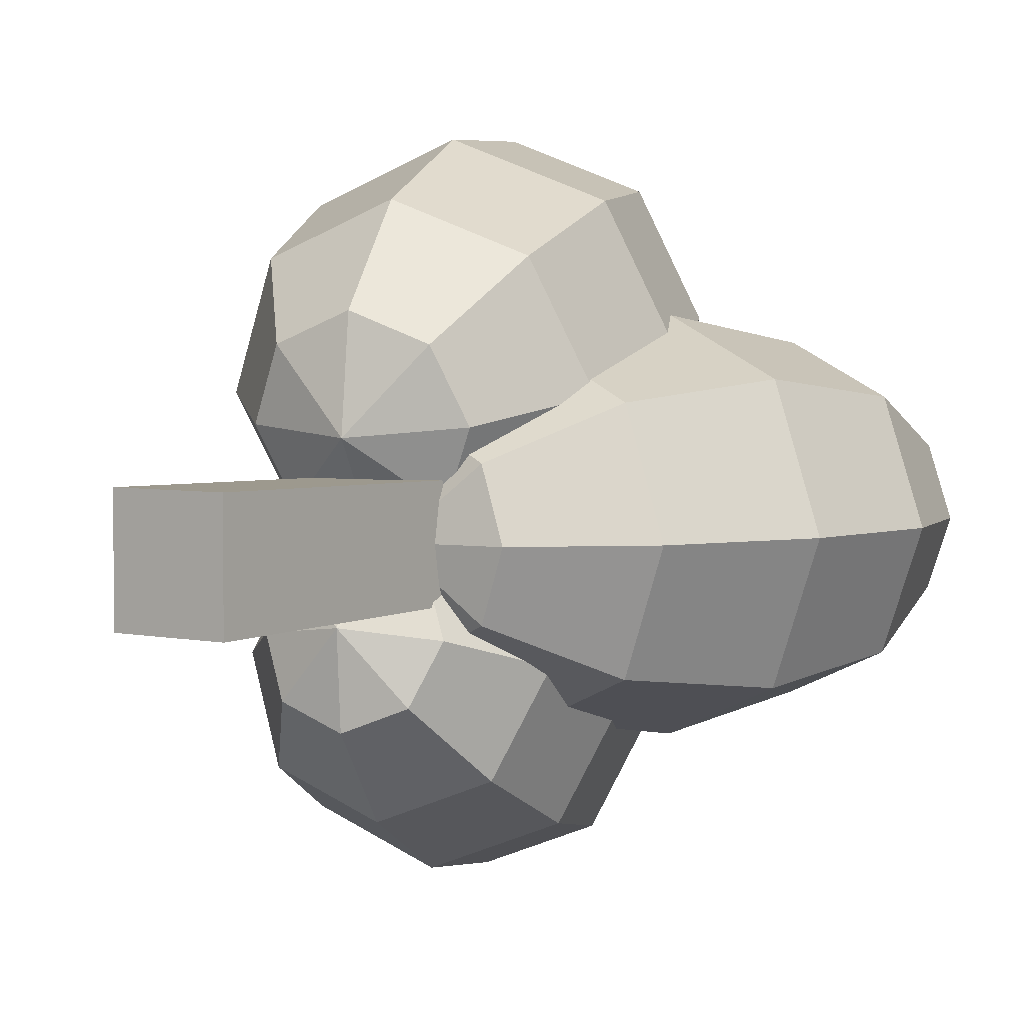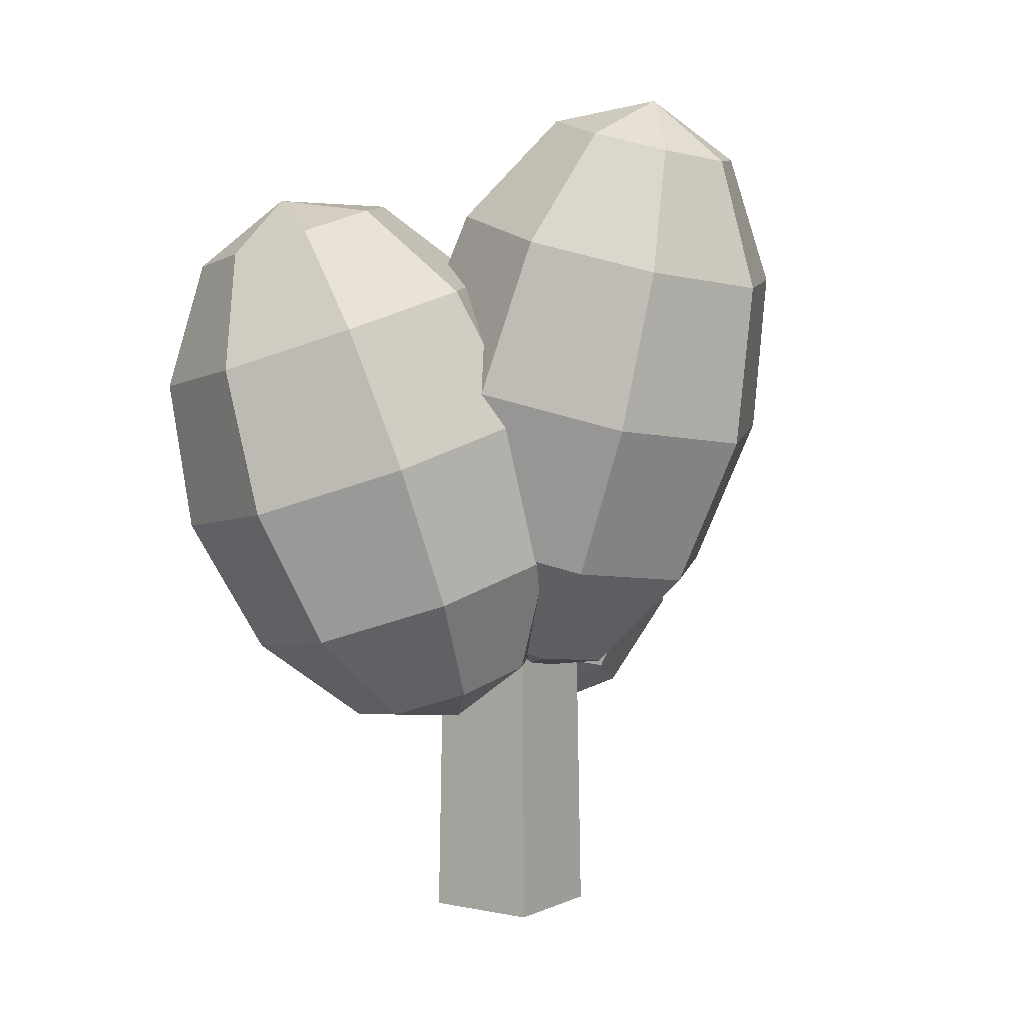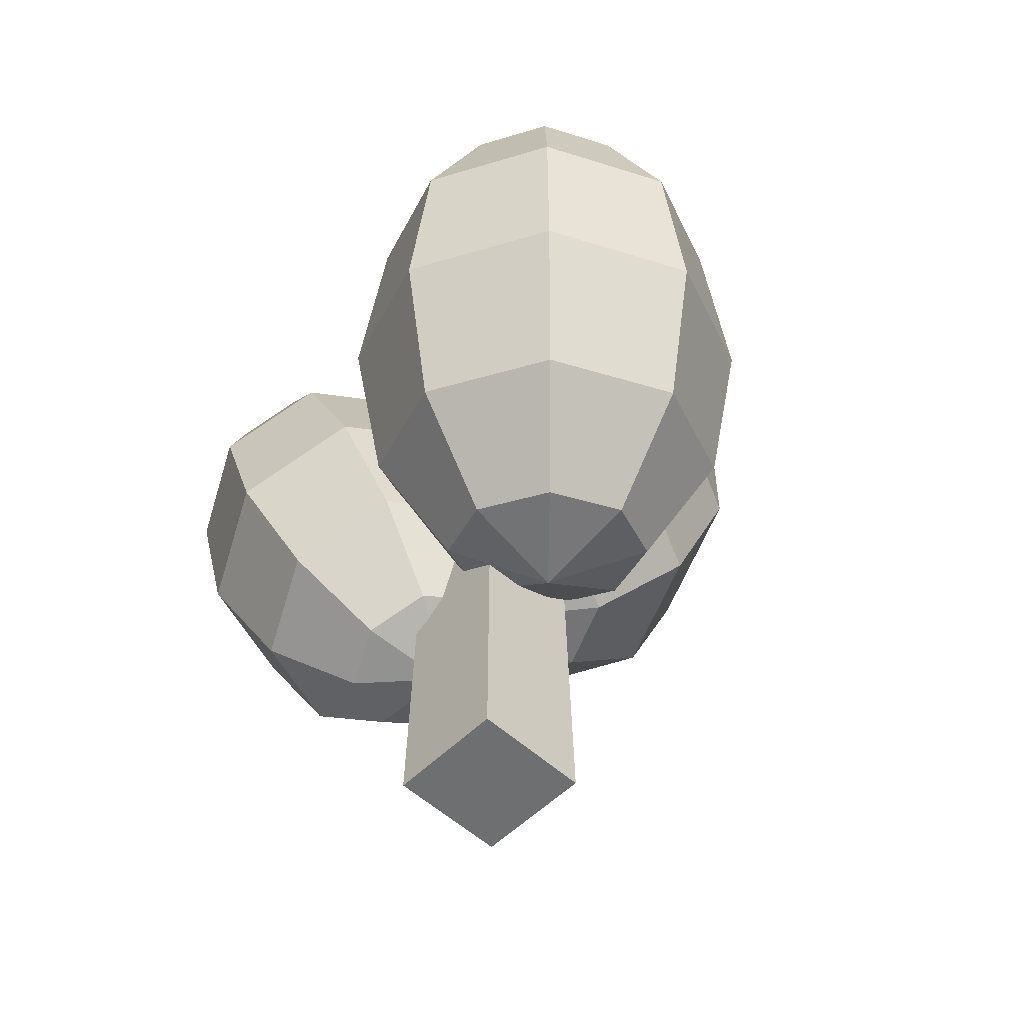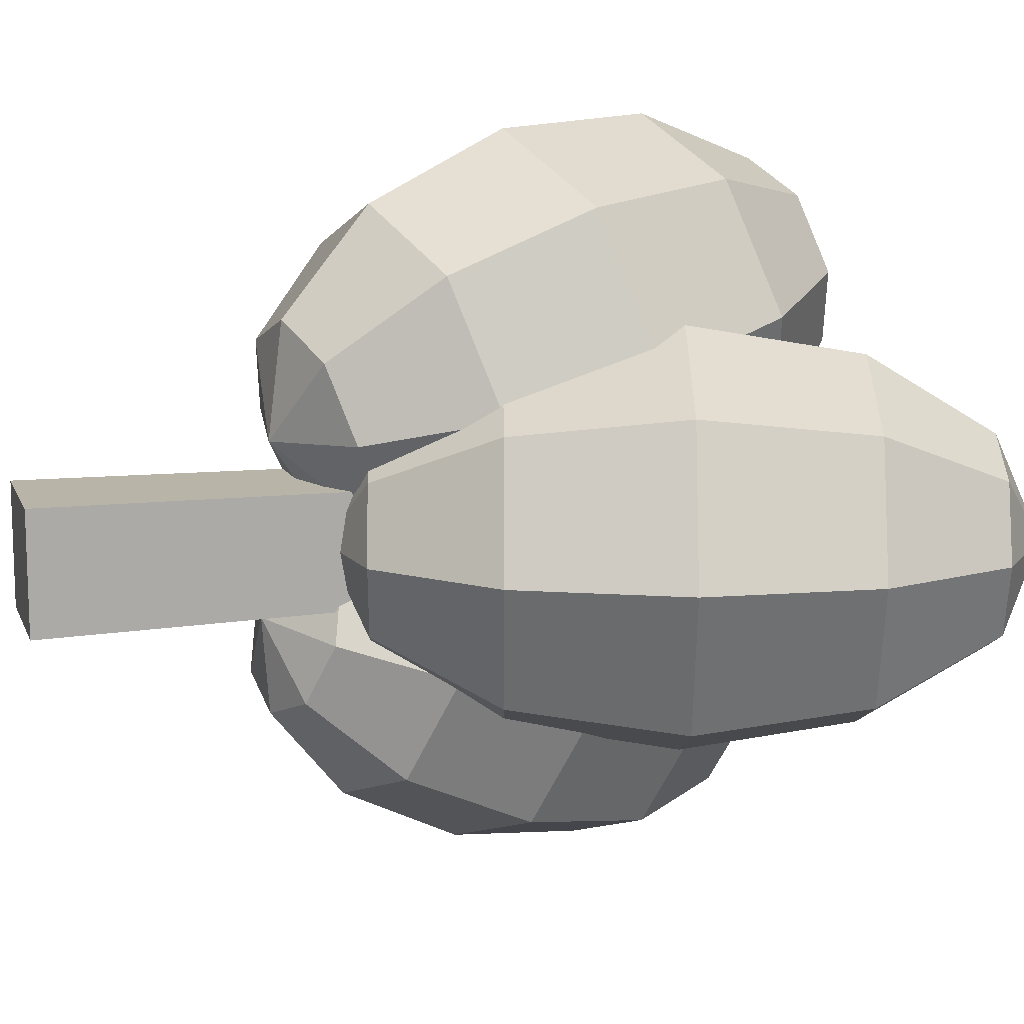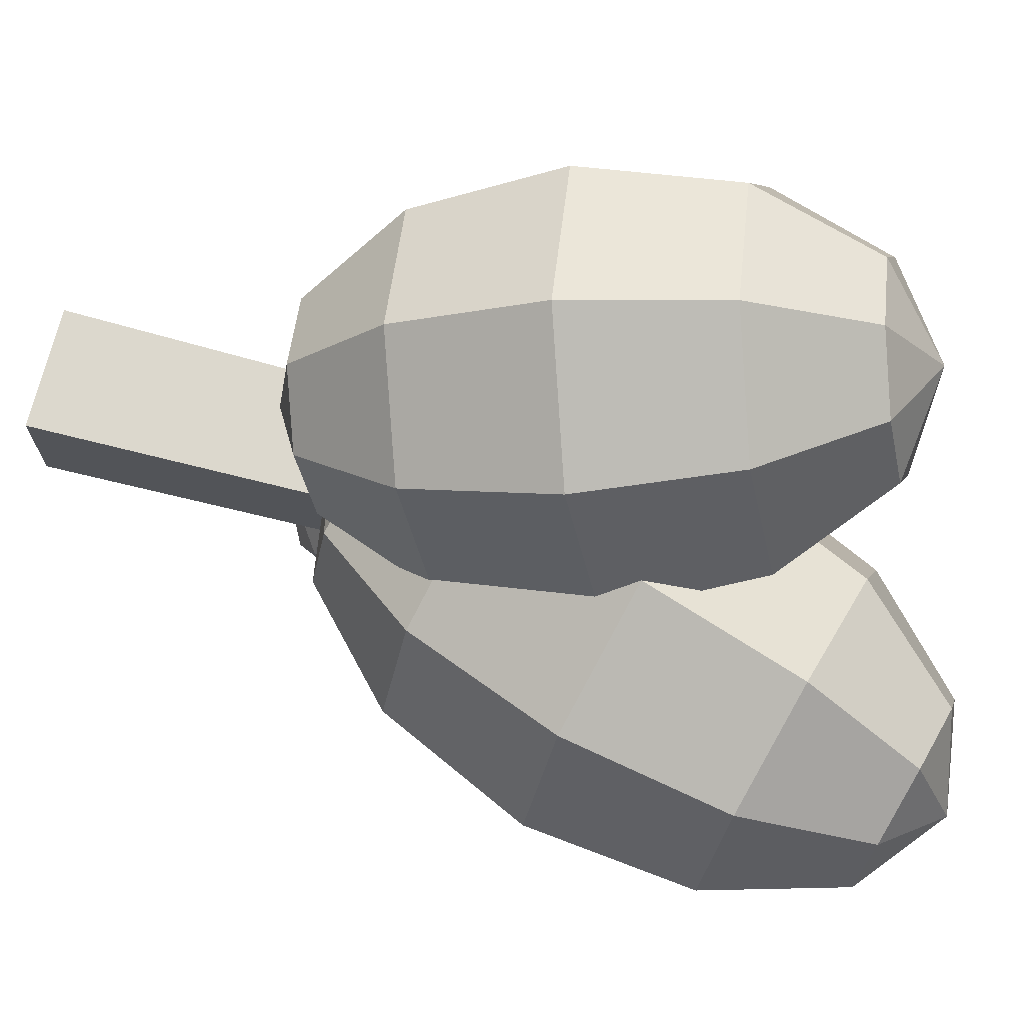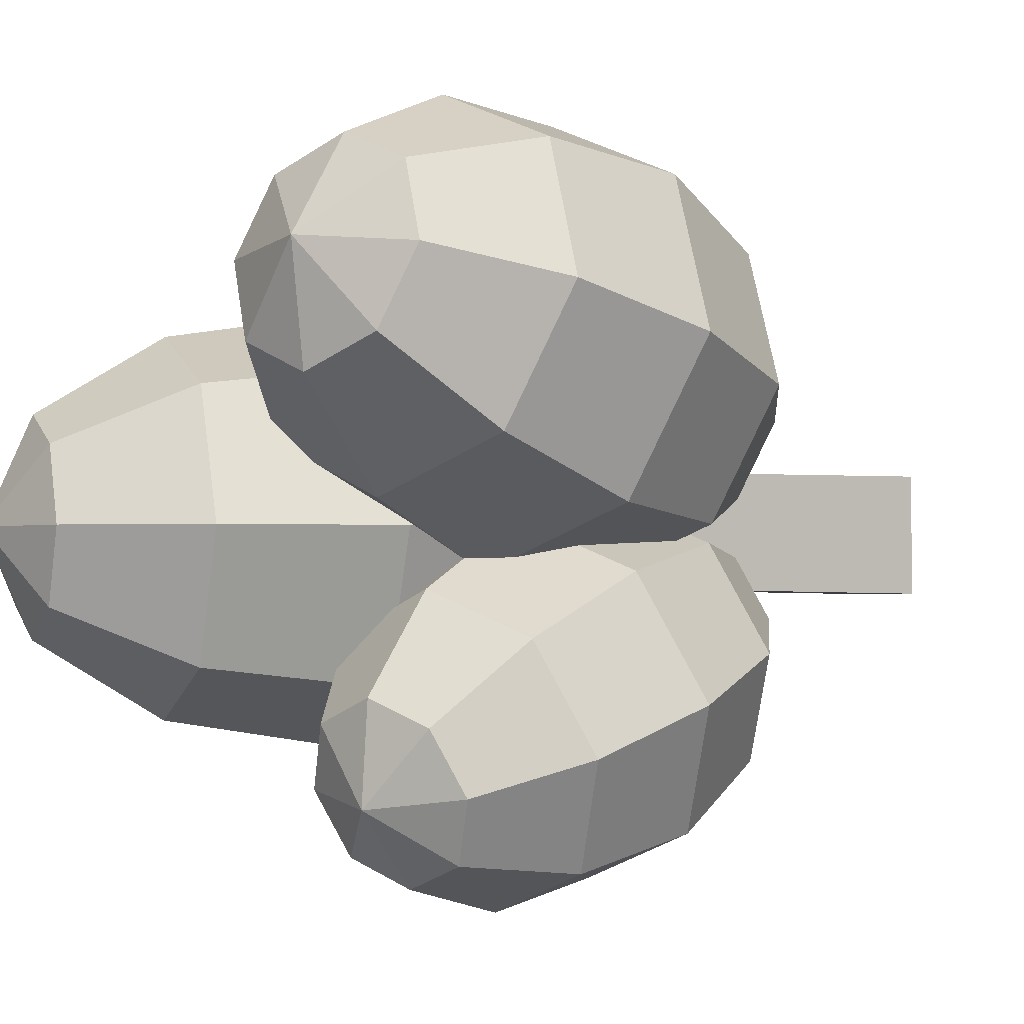
<metadata>
{"format":"obj","ext":"obj","renderer":"f3d","projection":"perspective","resolution":1024,"background":"white","views":[{"elev":3.9,"azim":35.6,"up":"+Z"},{"elev":3.9,"azim":34.5,"up":"+Y"},{"elev":-54.6,"azim":-43.9,"up":"+Y"},{"elev":13.1,"azim":73.8,"up":"+Z"},{"elev":72.5,"azim":104.6,"up":"+Z"},{"elev":-1.7,"azim":-127.4,"up":"+Z"}]}
</metadata>
<code>
o Tree02
v 0.114 1.052 -0.114
v 0.1282 0 -0.1282
v 0.114 1.052 0.114
v 0.1282 0 0.1282
v -0.114 1.052 -0.114
v -0.1282 0 -0.1282
v -0.114 1.052 0.114
v -0.1282 0 0.1282
v -0.1098 1.465 -0.6179
v 0.03801 1.261 -0.6437
v 0.1389 0.9895 -0.587
v 0.1657 0.7231 -0.463
v 0.1114 0.5331 -0.3049
v -0.06604 1.517 -0.4923
v 0.1138 1.352 -0.4262
v 0.2264 1.095 -0.3358
v 0.2415 0.8142 -0.2455
v 0.1552 0.5857 -0.1793
v -0.1288 1.545 -0.3667
v 0.005147 1.399 -0.2086
v 0.1009 1.149 -0.0846
v 0.1329 0.8614 -0.02791
v 0.09245 0.613 -0.05373
v -0.2613 1.531 -0.3147
v -0.2244 1.375 -0.1185
v -0.1641 1.121 0.01946
v -0.09662 0.8372 0.06221
v -0.04005 0.599 -0.001697
v -0.265 1.546 -0.5165
v -0.3859 1.484 -0.3667
v -0.4402 1.294 -0.2086
v -0.4134 1.027 -0.0846
v -0.3125 0.7557 -0.02791
v -0.1647 0.5519 -0.05373
v -0.009523 0.4704 -0.1551
v -0.4297 1.431 -0.4923
v -0.5161 1.202 -0.4262
v -0.5009 0.9219 -0.3358
v -0.3883 0.6646 -0.2455
v -0.2085 0.4993 -0.1793
v -0.367 1.404 -0.6179
v -0.4074 1.155 -0.6437
v -0.3754 0.8673 -0.587
v -0.2797 0.6173 -0.463
v -0.1457 0.472 -0.3049
v -0.2345 1.418 -0.6699
v -0.1779 1.179 -0.7338
v -0.1104 0.8953 -0.6911
v -0.05015 0.6415 -0.5531
v -0.01322 0.486 -0.357
v -0.1415 1.717 0.327
v 0.01951 1.545 0.1581
v 0.132 1.256 0.04103
v 0.1658 0.9285 0.007187
v 0.112 0.6497 0.06562
v -0.0686 1.696 0.4822
v 0.1457 1.509 0.427
v 0.2777 1.215 0.3516
v 0.292 0.8927 0.2761
v 0.1848 0.6289 0.2209
v -0.1244 1.645 0.6375
v 0.04911 1.42 0.6959
v 0.1662 1.112 0.6621
v 0.1954 0.8039 0.545
v 0.1291 0.5777 0.3761
v -0.2761 1.593 0.7018
v -0.2137 1.33 0.8073
v -0.1373 1.009 0.7907
v -0.0674 0.7142 0.6564
v -0.02269 0.5259 0.4405
v -0.3078 1.727 0.5024
v -0.435 1.571 0.6375
v -0.4888 1.292 0.6959
v -0.455 0.9647 0.6621
v -0.3425 0.6761 0.545
v -0.1815 0.5039 0.3761
v -0.01518 0.4942 0.2007
v -0.5078 1.592 0.4822
v -0.615 1.328 0.427
v -0.6007 1.006 0.3516
v -0.4687 0.712 0.2761
v -0.2544 0.5246 0.2209
v -0.4521 1.643 0.327
v -0.5184 1.417 0.1581
v -0.4892 1.109 0.04103
v -0.3721 0.8008 0.007187
v -0.1986 0.5759 0.06562
v -0.3003 1.695 0.2627
v -0.2556 1.507 0.04669
v -0.1857 1.212 -0.08759
v -0.1093 0.8905 -0.1042
v -0.04687 0.6277 0.001305
v 0.5317 1.828 -0.1532
v 0.57 1.547 -0.2653
v 0.5142 1.194 -0.3064
v 0.3794 0.8631 -0.2653
v 0.2016 0.6428 -0.1532
v 0.5929 1.811 -0
v 0.6759 1.518 -0
v 0.6365 1.16 -0
v 0.4853 0.8336 -0
v 0.2627 0.6257 -0
v 0.5317 1.828 0.1532
v 0.57 1.547 0.2653
v 0.5142 1.194 0.3064
v 0.3794 0.8631 0.2653
v 0.2016 0.6428 0.1532
v 0.3842 1.869 0.2166
v 0.3144 1.618 0.3752
v 0.2191 1.276 0.4333
v 0.1238 0.9343 0.3752
v 0.05405 0.6839 0.2166
v 0.4097 1.96 -0
v 0.2366 1.91 0.1532
v 0.05884 1.69 0.2653
v -0.076 1.359 0.3064
v -0.1318 1.005 0.2653
v -0.09351 0.725 0.1532
v 0.02851 0.5923 -0
v 0.1755 1.927 -0
v -0.04702 1.719 -0
v -0.1982 1.393 -0
v -0.2376 1.035 -0
v -0.1546 0.742 -0
v 0.2366 1.91 -0.1532
v 0.05884 1.69 -0.2653
v -0.076 1.359 -0.3064
v -0.1318 1.005 -0.2653
v -0.09351 0.725 -0.1532
v 0.3842 1.869 -0.2166
v 0.3144 1.618 -0.3752
v 0.2191 1.276 -0.4333
v 0.1238 0.9343 -0.3752
v 0.05405 0.6839 -0.2166
f 1 5 7 3
f 4 3 7 8
f 8 7 5 6
f 6 2 4 8
f 2 1 3 4
f 6 5 1 2
f 49 48 11 12
f 47 46 9 10
f 50 49 12 13
f 48 47 10 11
f 46 29 9
f 35 50 13
f 13 12 17 18
f 11 10 15 16
f 9 29 14
f 35 13 18
f 12 11 16 17
f 10 9 14 15
f 18 17 22 23
f 16 15 20 21
f 14 29 19
f 35 18 23
f 17 16 21 22
f 15 14 19 20
f 23 22 27 28
f 21 20 25 26
f 19 29 24
f 35 23 28
f 22 21 26 27
f 20 19 24 25
f 26 25 31 32
f 24 29 30
f 35 28 34
f 27 26 32 33
f 25 24 30 31
f 28 27 33 34
f 30 29 36
f 35 34 40
f 33 32 38 39
f 31 30 36 37
f 34 33 39 40
f 32 31 37 38
f 35 40 45
f 39 38 43 44
f 37 36 41 42
f 40 39 44 45
f 38 37 42 43
f 36 29 41
f 35 45 50
f 44 43 48 49
f 42 41 46 47
f 45 44 49 50
f 43 42 47 48
f 41 29 46
f 91 90 53 54
f 89 88 51 52
f 92 91 54 55
f 90 89 52 53
f 88 71 51
f 77 92 55
f 55 54 59 60
f 53 52 57 58
f 51 71 56
f 77 55 60
f 54 53 58 59
f 52 51 56 57
f 60 59 64 65
f 58 57 62 63
f 56 71 61
f 77 60 65
f 59 58 63 64
f 57 56 61 62
f 65 64 69 70
f 63 62 67 68
f 61 71 66
f 77 65 70
f 64 63 68 69
f 62 61 66 67
f 68 67 73 74
f 66 71 72
f 77 70 76
f 69 68 74 75
f 67 66 72 73
f 70 69 75 76
f 72 71 78
f 77 76 82
f 75 74 80 81
f 73 72 78 79
f 76 75 81 82
f 74 73 79 80
f 77 82 87
f 81 80 85 86
f 79 78 83 84
f 82 81 86 87
f 80 79 84 85
f 78 71 83
f 77 87 92
f 86 85 90 91
f 84 83 88 89
f 87 86 91 92
f 85 84 89 90
f 83 71 88
f 133 132 95 96
f 131 130 93 94
f 134 133 96 97
f 132 131 94 95
f 130 113 93
f 119 134 97
f 97 96 101 102
f 95 94 99 100
f 93 113 98
f 119 97 102
f 96 95 100 101
f 94 93 98 99
f 102 101 106 107
f 100 99 104 105
f 98 113 103
f 119 102 107
f 101 100 105 106
f 99 98 103 104
f 107 106 111 112
f 105 104 109 110
f 103 113 108
f 119 107 112
f 106 105 110 111
f 104 103 108 109
f 110 109 115 116
f 108 113 114
f 119 112 118
f 111 110 116 117
f 109 108 114 115
f 112 111 117 118
f 114 113 120
f 119 118 124
f 117 116 122 123
f 115 114 120 121
f 118 117 123 124
f 116 115 121 122
f 119 124 129
f 123 122 127 128
f 121 120 125 126
f 124 123 128 129
f 122 121 126 127
f 120 113 125
f 119 129 134
f 128 127 132 133
f 126 125 130 131
f 129 128 133 134
f 127 126 131 132
f 125 113 130

</code>
